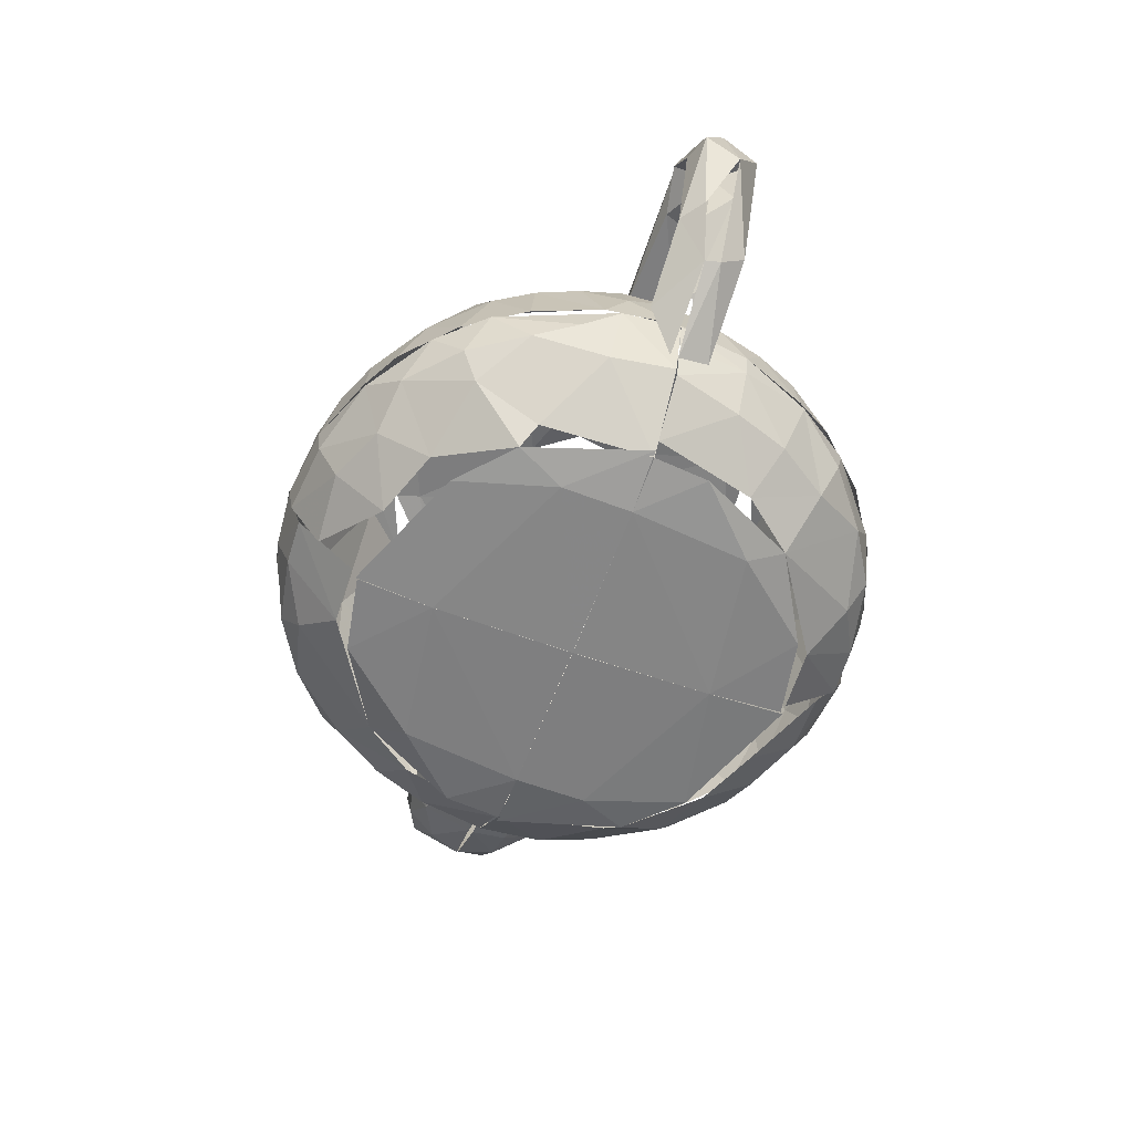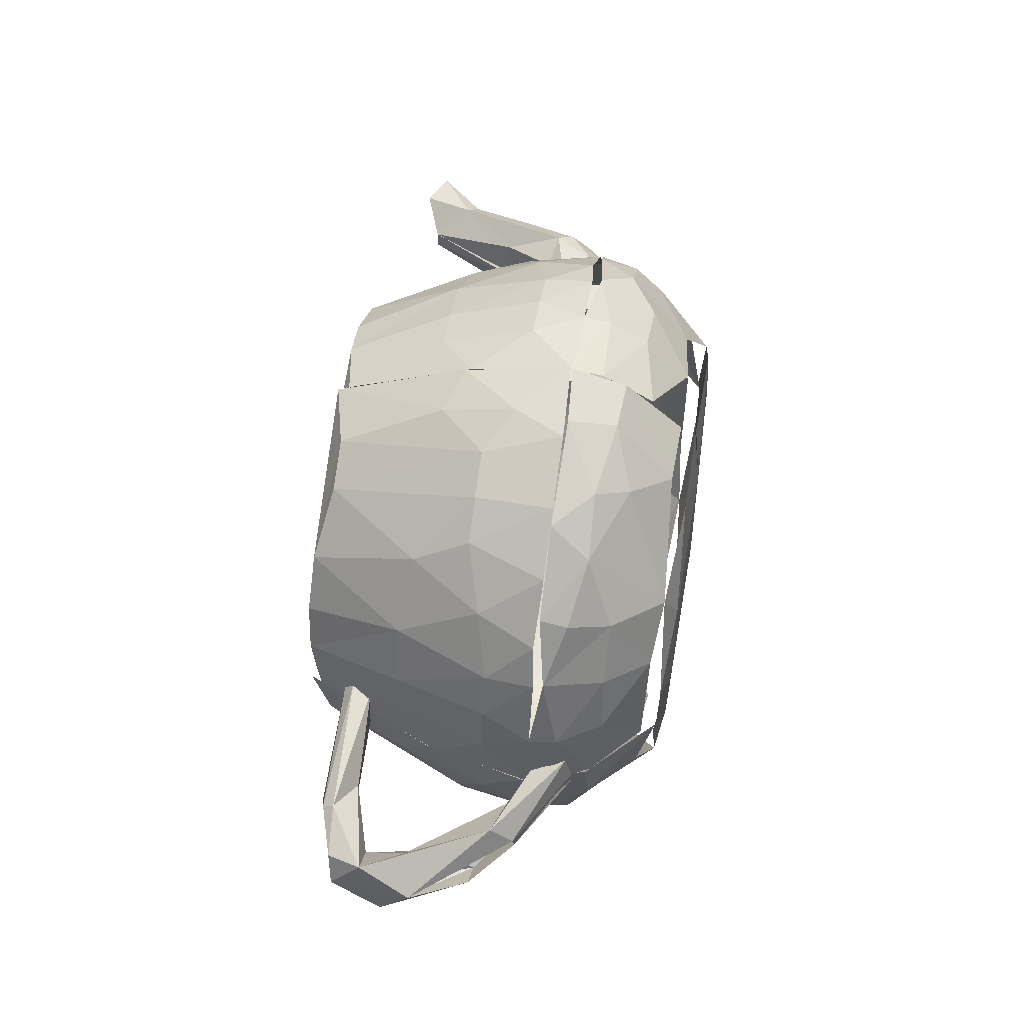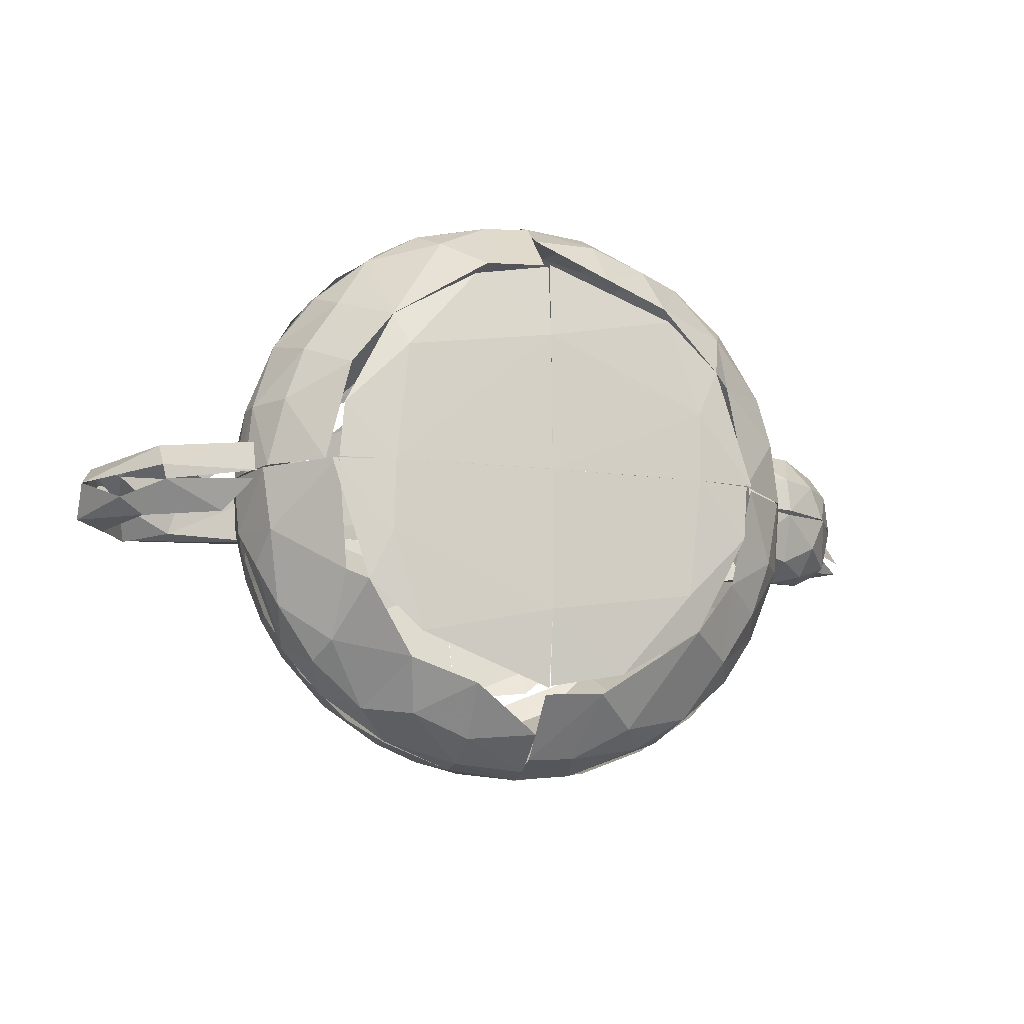
<metadata>
{"format":"obj","ext":"obj","renderer":"f3d","projection":"perspective","resolution":1024,"background":"white","views":[{"elev":-60.8,"azim":-110.2,"up":"+Y"},{"elev":57.5,"azim":-81.2,"up":"+Z"},{"elev":-12.8,"azim":-16.8,"up":"+Z"}]}
</metadata>
<code>
v -2.991 1.739 -0.1718
v -2.986 1.542 0.0527
v -2.753 1.187 -0.1107
v -2.898 1.874 0.2337
v -2.722 2.137 -0.1806
v -2.82 2.097 0.1713
v -2.93 2.071 -0.004645
v -2.497 0.9242 0.07713
v -2.627 2.09 -0.2386
v -2.798 1.793 -0.2293
v -2.71 1.608 0.1316
v -2.689 1.883 -0.004691
v -2.512 1.07 0.2424
v -2.593 1.434 -0.03322
v -2.36 2.242 -0.00499
v -2.475 0.9146 -0.02577
v -2.311 2.038 -0.17
v -2.593 1.175 -0.2319
v -2.491 2.128 0.2249
v -2.621 2.161 -0.2176
v -2.478 2.203 0.1657
v -1.594 2.049 0.1717
v -2.243 2.016 0.05708
v -1.999 0.8772 0.1429
v -2.1 0.8205 -0.2483
v -1.923 0.5976 -0.05493
v -2.008 0.9113 2e-06
v -2.196 1.008 -0.002025
v -2.01 0.9261 -0.000106
v -1.951 0.9049 -0.4971
v -1.917 0.6507 0.2088
v -1.881 0.5125 -6.1e-05
v -1.972 0.7123 -2.6e-05
v -1.868 1.579 1e-06
v -1.927 0.721 0.4717
v -1.935 1.241 -0.3222
v -1.945 1.221 0.323
v -1.904 0.5981 -4.2e-05
v -1.972 0.8896 -0.3889
v -1.951 0.8999 0.4798
v -1.871 1.221 0.6283
v -1.786 1.727 -0.2952
v -1.877 0.7221 -0.6304
v -1.743 1.827 0.2908
v -1.825 1.415 -0.6125
v -1.856 0.4819 0.01116
v -1.507 2.231 -0.1675
v -1.507 2.239 0.1286
v -1.775 0.8366 0.9499
v -1.78 0.9 0.9259
v -1.778 0.9049 -0.9384
v -1.753 1.221 0.9118
v -1.677 1.826 0.5645
v -1.734 0.6375 -0.9102
v -1.822 0.4934 -0.4248
v -1.756 0.4361 0.4671
v -1.71 1.415 -0.8891
v -1.853 1.619 1.9e-05
v -1.503 1.844 0.9355
v -1.628 0.4542 0.8371
v -1.511 0.9 1.331
v -1.522 0.905 -1.325
v -1.637 0.9226 1.179
v -1.586 2.064 -0.185
v -1.49 0.6353 -1.277
v -1.513 0.721 1.292
v -1.488 2.427 5e-06
v -1.535 2.173 0.2164
v -1.555 1.415 -1.141
v -1.449 2.404 -0.4173
v -1.522 0.18 0.006063
v -1.492 0.09736 -0.003251
v -1.365 0.1925 -0.7274
v -1.655 0.9 -1.163
v -1.384 0.8839 -1.467
v -1.327 2.401 -0.7223
v -1.41 2.492 0.3786
v -1.449 0.08366 0.003648
v -1.387 2.48 0.005571
v -1.275 1.304 -1.489
v -1.489 1.304 1.275
v -1.42 0.0785 0.3809
v -1.445 2.506 -0.000352
v -1.151 2.439 0.8403
v -1.401 0.4529 1.188
v -1.35 1.779 -1.192
v -1.25 2.475 0.00199
v -1.23 2.444 -0.3806
v -1.001 2.488 -1.072
v -1.282 2.507 0.6697
v -1.357 0.1715 0.6901
v -1.038 0.9 1.724
v -1.179 0.9226 -1.637
v -1.325 0.905 1.522
v -1.204 2.46 0.3925
v -1.078 0.02125 0.000117
v -1.403 0.4372 -1.163
v -1.141 1.415 1.555
v -1.153 0.6378 -1.584
v -1.165 0.6376 1.575
v -1.236 0.07322 -0.8048
v -0.8592 2.454 -0.9739
v -1.192 1.779 1.35
v -0.9259 0.9 -1.78
v -1.036 2.435 0.7778
v -0.9384 0.9049 1.778
v -0.9118 1.221 -1.753
v -0.9499 0.8366 -1.775
v -0.8039 0.6543 1.797
v -0.9089 0.2168 -1.283
v -1.085 0.1284 1.04
v -0.8891 1.415 1.71
v -0.9355 1.844 -1.503
v -1.085 0.02615 -0.4764
v -0.8408 2.518 -0.6909
v -0.928 2.513 0.584
v -0.8791 0.05005 -1.135
v -0.8371 0.4542 -1.628
v -0.7223 2.401 1.327
v -0.5425 2.501 1.011
v -0.5182 0.07367 1.366
v -0.4685 0.1714 -1.447
v -0.9926 0.03785 0.8085
v -1.072 2.488 1.001
v -0.6697 2.507 -1.282
v -0.4798 0.8999 -1.951
v -0.3889 0.8896 1.972
v -0.6283 1.221 -1.871
v -0.6125 1.415 1.825
v -0.5645 1.826 -1.677
v -0.6803 0.437 1.687
v -0.002654 0.01341 0.9524
v -1.22 2.481 -0.00088
v -0.4173 2.404 1.449
v -0.3786 2.492 -1.41
v -0.000352 2.506 1.445
v -0.8403 2.439 -1.151
v -0.3376 2.477 -1.202
v -0.001382 -0.003471 -0.000726
v -0.4971 0.9049 1.951
v -0.4717 0.721 -1.927
v -0.323 1.221 -1.945
v -0.3222 1.241 1.935
v -0.2952 1.727 1.786
v -0.2908 1.827 -1.743
v -0.4587 0.4672 -1.785
v -0.3163 0.5759 1.887
v -0.4072 0.185 1.487
v -0.001036 0.07235 1.463
v 0.005571 2.48 1.387
v -0.5567 2.427 1.184
v -0.00204 2.475 1.241
v -0.2378 2.632 0.2364
v 0.0676 2.642 0.3129
v -0.2628 2.665 -0.03644
v -1.9e-05 1.619 -1.853
v 1.1e-05 0.5553 -1.903
v -0.000106 0.9261 2.01
v 0.000726 -0.003471 -0.001382
v -0.000726 -0.003471 0.001382
v -0.007463 0.06869 -1.477
v 0.007463 0.06869 1.477
v -0.005192 0.3733 -1.753
v 0.005192 0.3733 1.753
v -6e-05 0.1704 1.506
v 2.6e-05 0.7123 -1.972
v -2.6e-05 0.7123 1.972
v 7.9e-05 0.9138 -2.008
v -7.9e-05 0.9138 2.008
v -1e-06 1.579 -1.868
v 1e-06 1.579 1.868
v -5e-06 2.427 -1.488
v 5e-06 2.427 1.488
v -0.000876 2.482 -1.222
v 0.000876 2.482 1.222
v 0.000106 0.9261 -2.01
v -1.1e-05 0.5553 1.903
v 6e-05 0.1704 -1.506
v 1.9e-05 1.619 1.853
v -0.05969 2.64 -0.3302
v 0.00204 2.475 -1.241
v 0.5567 2.427 -1.184
v -0.005571 2.48 -1.387
v 0.001036 0.07235 -1.463
v 0.4072 0.185 -1.487
v 0.3163 0.5759 -1.887
v 0.4587 0.4672 1.785
v 0.2908 1.827 1.743
v 0.2952 1.727 -1.786
v 0.3222 1.241 -1.935
v 0.323 1.221 1.945
v 0.4717 0.721 1.927
v 0.4971 0.9049 -1.951
v 0.3256 2.639 -0.09076
v 0.001382 -0.003471 0.000726
v 0.3376 2.477 1.202
v 0.8403 2.439 1.151
v 0.000352 2.506 -1.445
v 0.3786 2.492 1.41
v 0.4173 2.404 -1.449
v 1.22 2.481 0.00088
v 0.002654 0.01341 -0.9524
v 0.6803 0.437 -1.687
v 0.5645 1.826 1.677
v 0.6125 1.415 -1.825
v 0.6283 1.221 1.871
v 0.3889 0.8896 -1.972
v 0.4798 0.8999 1.951
v 0.6697 2.507 1.282
v 1.072 2.488 -1.001
v 0.9926 0.03785 -0.8085
v 0.4685 0.1714 1.447
v 0.5182 0.07367 -1.366
v 0.5425 2.501 -1.011
v 0.7223 2.401 -1.327
v 0.8371 0.4542 1.628
v 0.8791 0.05005 1.135
v 0.928 2.513 -0.584
v 0.8408 2.518 0.6909
v 1.085 0.02615 0.4764
v 0.9355 1.844 1.503
v 0.8891 1.415 -1.71
v 0.9089 0.2168 1.283
v 1.085 0.1284 -1.04
v 0.8039 0.6543 -1.797
v 0.9499 0.8366 1.775
v 0.9118 1.221 1.753
v 0.9384 0.9049 -1.778
v 0.9259 0.9 1.78
v 1.192 1.779 -1.35
v 0.8592 2.454 0.9739
v 1.036 2.435 -0.7778
v 1.236 0.07322 0.8048
v 1.165 0.6376 -1.575
v 1.153 0.6378 1.584
v 1.141 1.415 -1.555
v 1.403 0.4372 1.163
v 1.204 2.46 -0.3925
v 1.325 0.905 -1.522
v 1.038 0.9 -1.724
v 1.179 0.9226 1.637
v 1.357 0.1715 -0.6901
v 1.282 2.507 -0.6697
v 1.001 2.488 1.072
v 1.23 2.444 0.3806
v 1.25 2.475 -0.00199
v 1.35 1.779 1.192
v 1.078 0.02125 -0.000117
v 1.401 0.4529 -1.188
v 1.151 2.439 -0.8403
v 1.445 2.506 0.000352
v 1.42 0.0785 -0.3809
v 1.387 2.48 -0.005571
v 1.449 0.08366 -0.003648
v 1.41 2.492 -0.3786
v 1.489 1.304 -1.275
v 1.275 1.304 1.489
v 1.327 2.401 0.7223
v 1.384 0.8839 1.467
v 1.655 0.9 1.163
v 1.365 0.1925 0.7274
v 1.492 0.09736 0.003251
v 1.522 0.18 -0.006063
v 1.449 2.404 0.4173
v 1.555 1.415 1.141
v 1.488 2.427 -5e-06
v 1.513 0.721 -1.292
v 1.49 0.6353 1.277
v 1.522 0.905 1.325
v 1.637 0.9226 -1.179
v 1.511 0.9 -1.331
v 1.628 0.4542 -0.8371
v 1.503 1.844 -0.9355
v 1.853 1.619 -1.9e-05
v 1.71 1.415 0.8891
v 1.7 0.6 0
v 1.7 0.6457 0.2561
v 1.7 0.6551 -0.2935
v 1.7 0.9346 -0.4917
v 1.7 1.156 0.4817
v 1.7 1.187 -0.4588
v 1.7 1.387 0.2362
v 1.7 1.378 -0.2597
v 1.719 1.419 0.000309
v 1.756 0.4361 -0.4671
v 1.822 0.4934 0.4248
v 1.797 0.6543 0.8039
v 1.677 1.826 -0.5645
v 1.753 1.221 -0.9118
v 1.778 0.9049 0.9384
v 1.78 0.9 -0.9259
v 1.775 0.8366 -0.9499
v 1.856 0.4819 -0.01116
v 1.825 1.415 0.6125
v 1.743 1.827 -0.2908
v 1.786 1.727 0.2952
v 1.871 1.221 -0.6283
v 1.951 0.8999 -0.4798
v 1.972 0.8896 0.3889
v 1.945 1.221 -0.323
v 1.935 1.241 0.3222
v 1.927 0.721 -0.4717
v 1.731 1.415 0.000322
v 1.868 1.579 -1e-06
v 1.972 0.7123 2.6e-05
v 1.881 0.5125 6.1e-05
v 1.951 0.9049 0.4971
v 2.01 0.9261 0.000106
v 2.008 0.9138 7.9e-05
v 2.035 1.021 -0.4845
v 2.049 0.8086 -0.3657
v 1.718 0.8045 0.4491
v 2.055 0.7305 0.2376
v 2.045 0.6825 -0.03548
v 2.061 0.6949 0
v 2.099 1.498 -0.03045
v 2.008 1.414 -0.2476
v 2.033 1.421 0.2466
v 2.115 1.273 -0.4368
v 2.158 1.517 -2.9e-05
v 2.33 1.676 0.007869
v 2.268 1.025 -0.4234
v 2.156 1.357 0.3798
v 2.18 1.023 0.4675
v 2.31 0.8746 -0.2345
v 2.309 0.8695 0.226
v 2.423 0.9116 -0.008483
v 2.362 1.581 -0.2973
v 2.593 2.316 0.05895
v 2.309 1.647 -0.02592
v 2.396 1.701 0.2466
v 2.522 1.097 0.2085
v 2.41 0.9081 -1.9e-05
v 2.342 1.281 -0.4408
v 2.459 1.21 0.3829
v 2.534 1.201 -0.3153
v 2.655 1.319 -0.009576
v 2.395 1.316 0.435
v 2.809 2.337 -0.1837
v 2.632 1.271 7.7e-05
v 2.739 2.093 0.2318
v 2.617 2.32 -0.09539
v 2.611 1.491 -0.3065
v 2.692 1.557 0.1986
v 2.856 2.025 0.115
v 2.841 2.042 -0.1679
v 2.861 1.999 -0.001412
v 2.867 2.429 0.1669
v 3.094 2.328 0.1418
v 3.198 2.373 -0.09784
v 3.22 2.363 -0.01399
f 243 250 253
f 253 255 243
f 210 250 243
f 253 266 255
f 200 198 210
f 210 215 200
f 125 137 183
f 183 135 125
f 89 137 125
f 183 172 135
f 70 83 89
f 89 76 70
f 90 84 79
f 79 77 90
f 124 84 90
f 79 67 77
f 134 136 124
f 124 119 134
f 209 197 150
f 150 199 209
f 244 197 209
f 150 173 199
f 264 251 244
f 244 258 264
f 295 255 266
f 255 295 288
f 273 243 255
f 255 288 273
f 273 210 243
f 210 273 230
f 230 215 210
f 200 189 198
f 266 304 295
f 156 198 189
f 222 215 230
f 230 236 222
f 205 200 215
f 215 222 205
f 200 205 189
f 300 295 304
f 297 288 295
f 295 300 297
f 289 273 288
f 288 297 289
f 273 289 256
f 273 256 230
f 230 256 236
f 190 189 205
f 189 190 156
f 304 309 300
f 270 256 289
f 176 156 190
f 239 256 270
f 239 236 256
f 228 222 236
f 236 239 228
f 193 205 222
f 222 228 193
f 193 190 205
f 190 193 176
f 298 300 309
f 298 297 300
f 291 289 297
f 297 298 291
f 289 291 270
f 145 135 172
f 135 145 130
f 113 125 135
f 135 130 113
f 113 89 125
f 89 113 86
f 86 76 89
f 70 42 83
f 172 170 145
f 58 83 42
f 57 76 86
f 86 69 57
f 45 70 76
f 76 57 45
f 70 45 42
f 142 145 170
f 128 130 145
f 145 142 128
f 107 113 130
f 130 128 107
f 113 107 80
f 113 80 86
f 86 80 69
f 36 42 45
f 42 36 58
f 170 168 142
f 93 80 107
f 29 58 36
f 62 80 93
f 62 69 80
f 51 57 69
f 69 62 51
f 30 45 57
f 57 51 30
f 30 36 45
f 36 30 29
f 126 142 168
f 126 128 142
f 104 107 128
f 128 126 104
f 107 104 93
f 44 77 67
f 77 44 53
f 59 90 77
f 77 53 59
f 59 124 90
f 124 59 103
f 103 119 124
f 134 144 136
f 67 34 44
f 179 136 144
f 112 119 103
f 103 98 112
f 129 134 119
f 119 112 129
f 134 129 144
f 37 44 34
f 41 53 44
f 44 37 41
f 52 59 53
f 53 41 52
f 59 52 81
f 59 81 103
f 103 81 98
f 143 144 129
f 144 143 179
f 34 27 37
f 63 81 52
f 158 179 143
f 94 81 63
f 94 98 81
f 106 112 98
f 98 94 106
f 140 129 112
f 112 106 140
f 140 143 129
f 143 140 158
f 40 37 27
f 40 41 37
f 50 52 41
f 41 40 50
f 52 50 63
f 188 199 173
f 199 188 204
f 221 209 199
f 199 204 221
f 221 244 209
f 244 221 247
f 247 258 244
f 264 296 251
f 173 171 188
f 274 251 296
f 275 258 247
f 247 265 275
f 294 264 258
f 258 275 294
f 264 294 296
f 191 188 171
f 206 204 188
f 188 191 206
f 227 221 204
f 204 206 227
f 221 227 257
f 221 257 247
f 247 257 265
f 301 296 294
f 296 301 274
f 171 169 191
f 241 257 227
f 308 274 301
f 269 257 241
f 269 265 257
f 290 275 265
f 265 269 290
f 307 294 275
f 275 290 307
f 307 301 294
f 301 307 308
f 208 191 169
f 208 206 191
f 229 227 206
f 206 208 229
f 227 229 241
f 302 298 309
f 309 305 302
f 298 302 292
f 267 271 292
f 234 240 271
f 271 267 234
f 240 234 225
f 225 207 240
f 186 207 225
f 157 168 207
f 207 186 157
f 293 302 305
f 302 293 285
f 272 292 302
f 302 285 272
f 249 267 292
f 292 272 249
f 267 249 234
f 225 203 186
f 224 234 249
f 203 225 234
f 234 224 203
f 185 186 203
f 186 185 157
f 178 157 185
f 293 263 285
f 285 263 242
f 242 272 285
f 242 249 272
f 249 242 224
f 185 203 224
f 141 126 168
f 168 166 141
f 126 141 108
f 99 75 108
f 74 75 65
f 74 65 54
f 43 39 74
f 74 54 43
f 65 75 99
f 55 39 43
f 32 27 39
f 39 55 32
f 146 141 166
f 166 163 146
f 118 108 141
f 141 146 118
f 108 118 99
f 65 97 54
f 55 43 54
f 110 99 118
f 97 65 99
f 99 110 97
f 73 54 97
f 54 73 55
f 122 146 163
f 122 118 146
f 118 122 110
f 101 97 110
f 97 101 73
f 55 73 78
f 55 78 32
f 35 40 27
f 27 33 35
f 40 35 49
f 66 61 49
f 100 92 61
f 61 66 100
f 92 100 109
f 109 127 92
f 147 127 109
f 177 169 127
f 127 147 177
f 46 35 33
f 35 46 56
f 60 49 35
f 35 56 60
f 85 66 49
f 49 60 85
f 66 85 100
f 109 131 147
f 111 100 85
f 131 109 100
f 100 111 131
f 148 147 131
f 147 148 177
f 165 177 148
f 46 71 56
f 56 71 91
f 91 60 56
f 91 85 60
f 85 91 111
f 148 131 111
f 192 208 169
f 169 167 192
f 208 192 226
f 235 259 226
f 260 259 268
f 260 268 287
f 287 299 260
f 268 259 235
f 286 299 287
f 306 309 299
f 299 286 306
f 187 192 167
f 167 164 187
f 216 226 192
f 192 187 216
f 226 216 235
f 268 237 287
f 223 235 216
f 237 268 235
f 235 223 237
f 261 287 237
f 287 261 286
f 212 187 164
f 212 216 187
f 216 212 223
f 233 237 223
f 237 233 261
f 286 261 254
f 286 254 306
f 17 64 22
f 22 23 17
f 20 47 64
f 64 17 20
f 47 20 15
f 17 9 20
f 5 20 9
f 20 5 15
f 12 17 23
f 12 9 17
f 7 15 5
f 1 7 5
f 10 9 12
f 10 5 9
f 5 10 1
f 2 7 1
f 47 15 48
f 48 21 68
f 19 22 68
f 48 15 21
f 19 68 21
f 23 22 19
f 6 21 15
f 15 7 6
f 6 19 21
f 19 6 4
f 4 23 19
f 23 4 12
f 4 6 7
f 11 12 4
f 2 4 7
f 14 10 12
f 10 14 18
f 10 18 1
f 1 18 3
f 1 3 2
f 14 25 18
f 14 28 25
f 3 18 16
f 25 16 18
f 16 25 26
f 4 2 13
f 14 12 11
f 11 4 13
f 2 8 13
f 11 13 28
f 11 28 14
f 16 38 8
f 24 28 13
f 31 8 38
f 31 13 8
f 31 24 13
f 317 283 303
f 319 281 283
f 283 317 319
f 310 279 281
f 281 319 310
f 311 278 279
f 279 310 311
f 278 311 314
f 314 276 278
f 316 317 303
f 334 310 319
f 310 334 322
f 322 311 310
f 311 322 325
f 325 314 311
f 314 325 327
f 328 317 316
f 316 330 328
f 328 319 317
f 336 322 334
f 336 325 322
f 325 336 327
f 334 319 328
f 343 336 334
f 327 336 337
f 336 343 337
f 339 334 328
f 334 339 343
f 342 330 329
f 342 328 330
f 328 342 339
f 346 343 339
f 346 337 343
f 337 346 347
f 346 339 350
f 350 347 346
f 313 277 276
f 276 315 313
f 277 313 312
f 324 280 312
f 280 324 338
f 280 338 323
f 318 282 280
f 280 323 318
f 282 318 284
f 326 313 315
f 315 333 326
f 324 312 313
f 313 326 324
f 320 284 318
f 332 326 333
f 335 324 326
f 326 332 335
f 324 335 338
f 318 323 321
f 318 321 320
f 333 340 332
f 331 323 338
f 331 321 323
f 344 332 340
f 344 335 332
f 335 344 338
f 331 329 321
f 340 347 344
f 338 341 331
f 345 344 347
f 344 345 341
f 341 338 344
f 329 331 341
f 349 345 347
f 347 351 349
f 349 341 345
f 348 341 349
f 348 329 341
f 218 194 246
f 214 180 194
f 180 214 181
f 238 218 246
f 218 214 194
f 232 218 238
f 232 214 218
f 214 232 182
f 182 181 214
f 155 180 133
f 115 180 174
f 174 138 115
f 115 133 180
f 102 115 138
f 88 133 115
f 115 102 88
f 155 87 153
f 116 153 87
f 120 154 153
f 154 120 152
f 95 116 87
f 116 120 153
f 105 116 95
f 105 120 116
f 120 105 151
f 151 152 120
f 194 154 201
f 219 154 175
f 175 196 219
f 219 201 154
f 231 219 196
f 245 201 219
f 219 231 245
f 195 248 220
f 195 220 132
f 217 132 220
f 132 217 162
f 233 217 220
f 248 262 220
f 220 262 233
f 160 132 96
f 123 96 132
f 121 132 149
f 132 121 123
f 123 82 96
f 78 96 82
f 111 123 121
f 111 82 123
f 139 96 114
f 139 114 202
f 117 202 114
f 202 117 161
f 101 117 114
f 96 72 114
f 114 72 101
f 159 202 248
f 211 248 202
f 213 202 184
f 202 213 211
f 211 252 248
f 254 248 252
f 224 211 213
f 224 252 211

</code>
